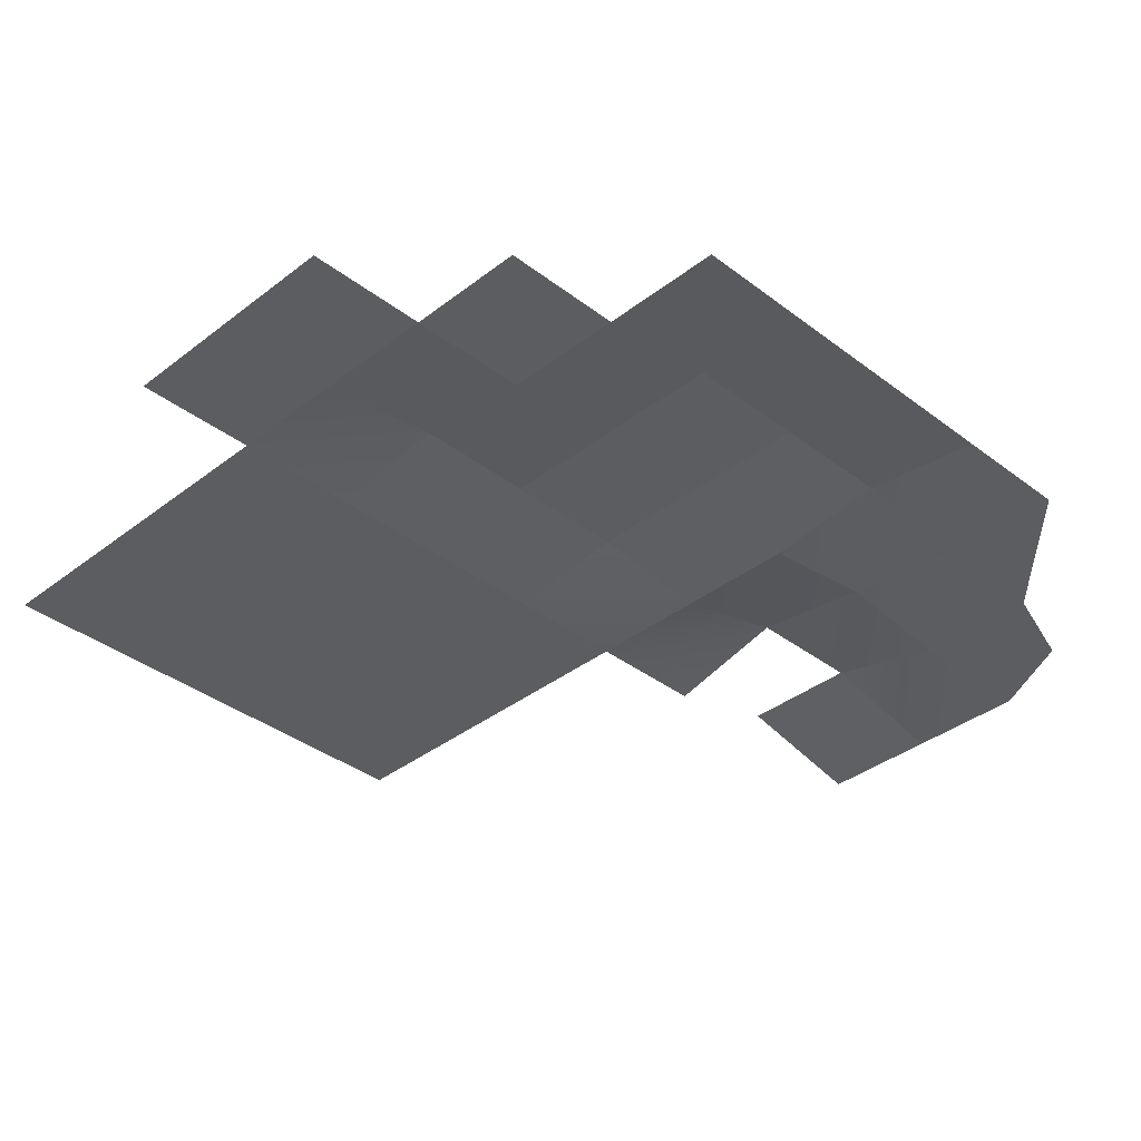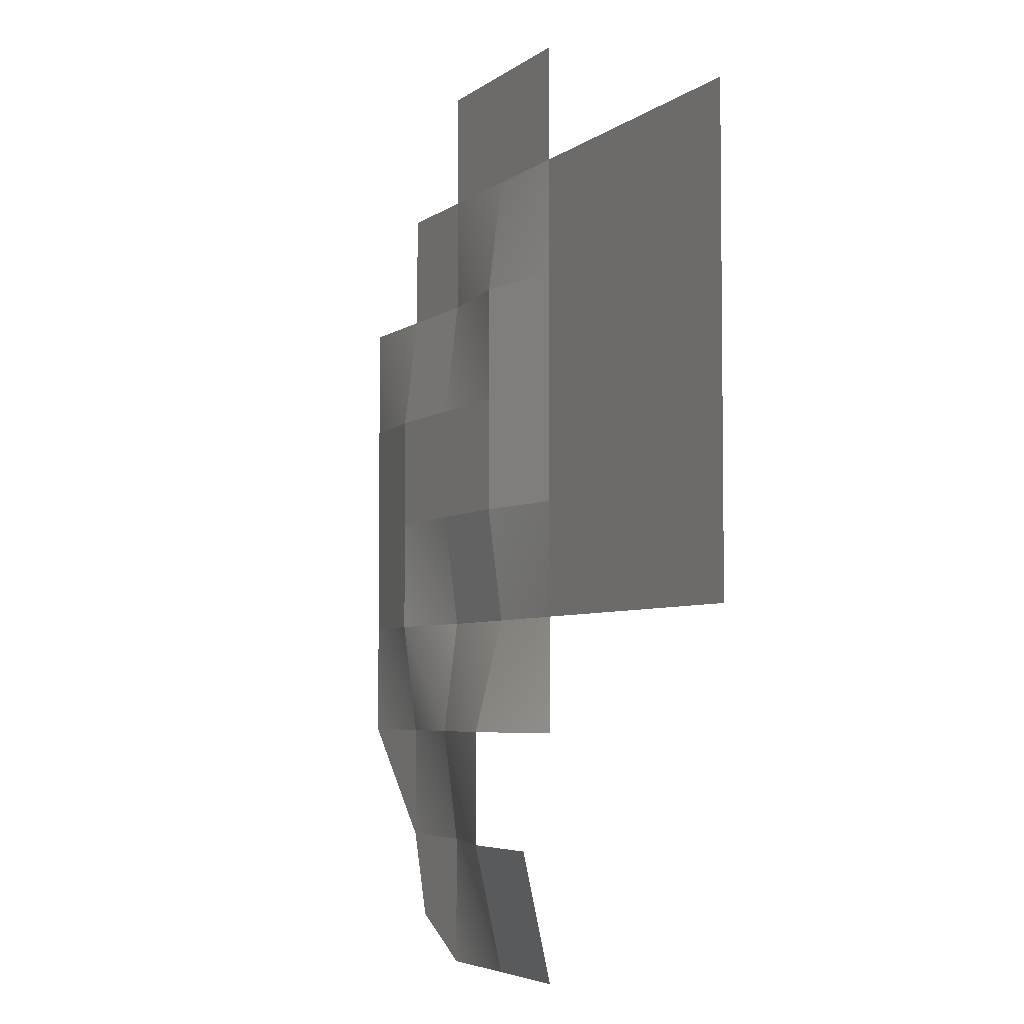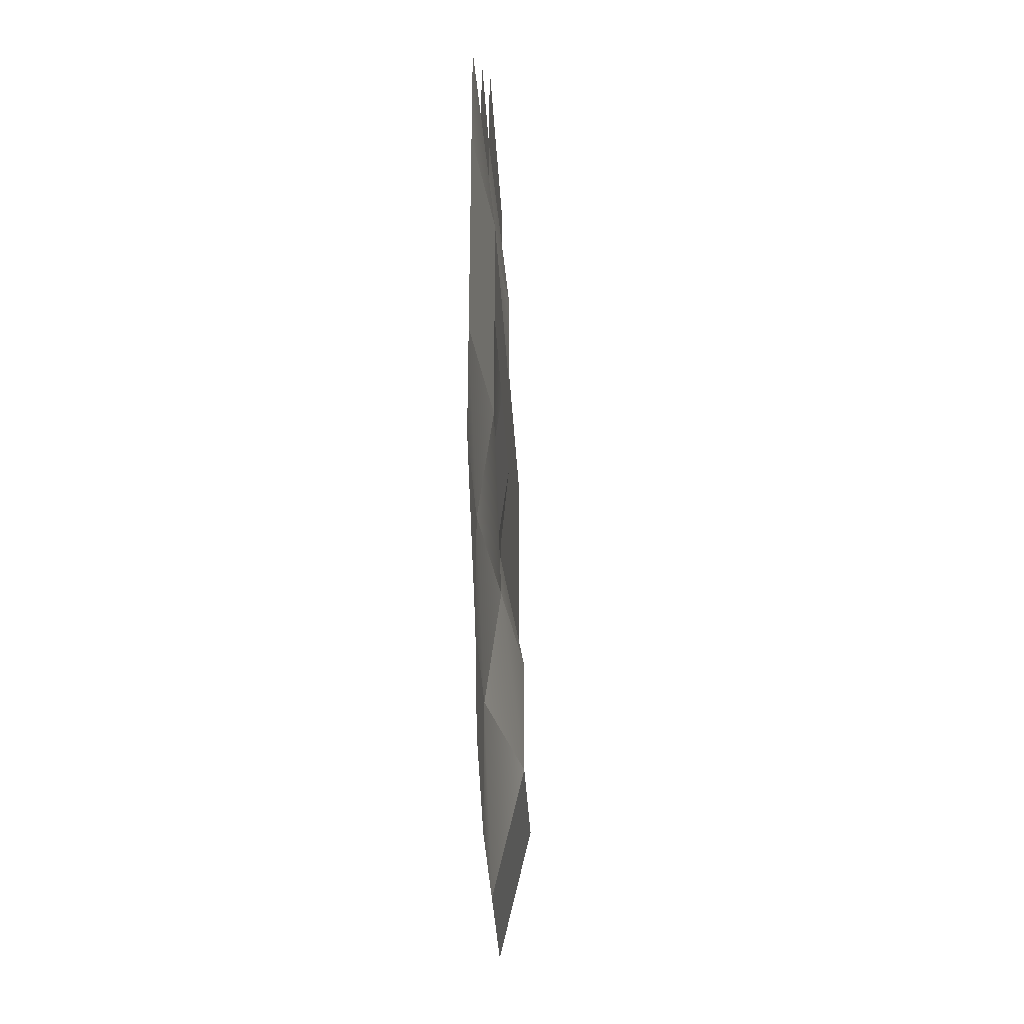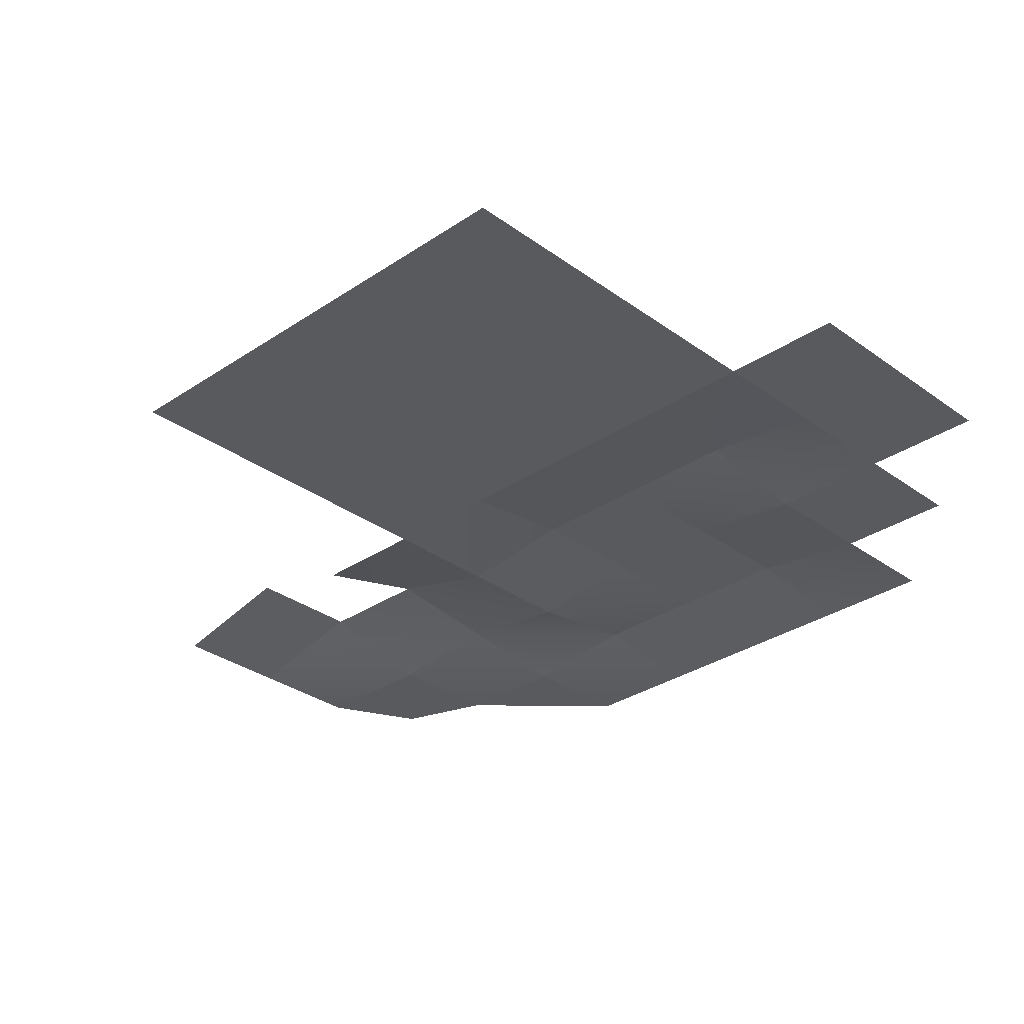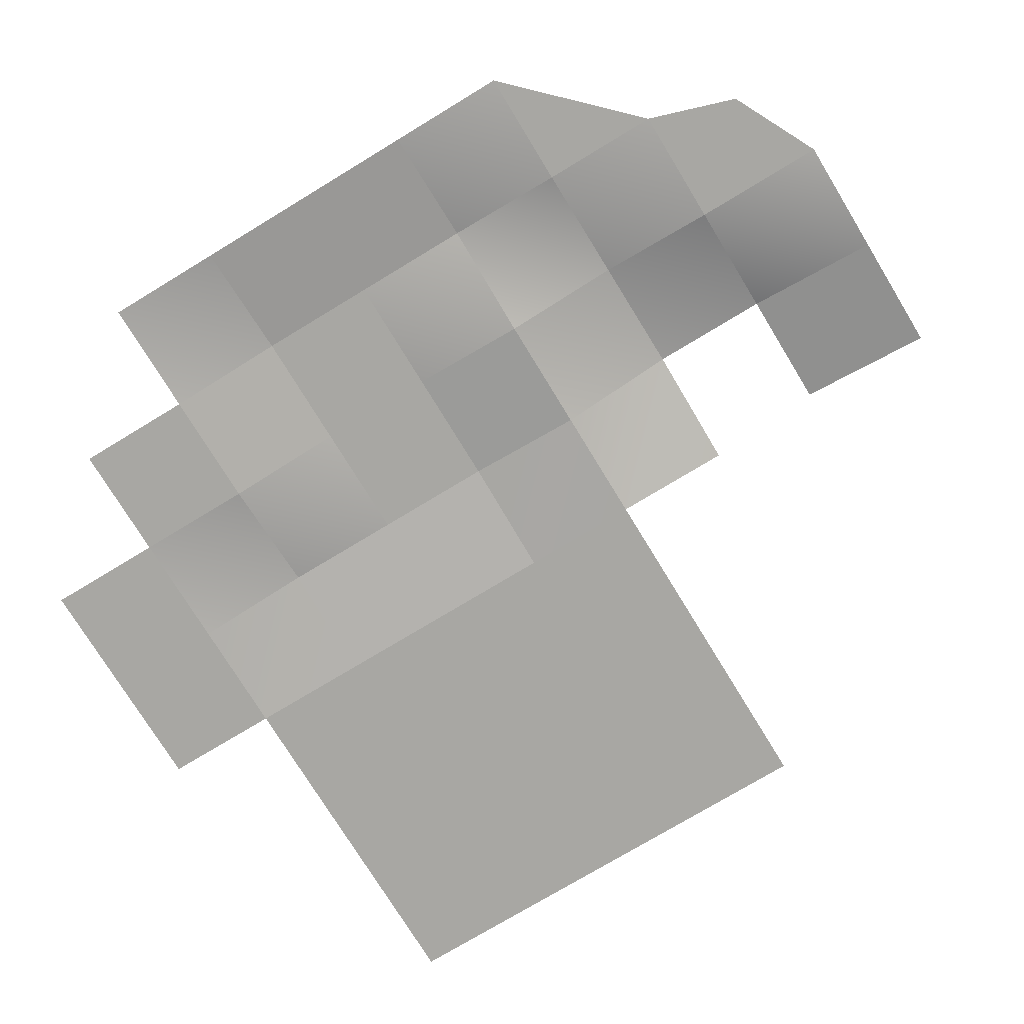
<metadata>
{"format":"obj","ext":"obj","renderer":"f3d","projection":"perspective","resolution":1024,"background":"white","views":[{"elev":-36.6,"azim":45.2,"up":"+Y"},{"elev":-4.7,"azim":-114.8,"up":"+Z"},{"elev":-37.2,"azim":93.2,"up":"+Z"},{"elev":-31.2,"azim":-46.1,"up":"+Y"},{"elev":-74.4,"azim":121.3,"up":"+Y"}]}
</metadata>
<code>
g pb_Mesh436120
v -2 8 -0.25
v 0 8 -0.25
v -2 8.5 2
v 0 8.5 2
v -2 8 4
v 0 8.5 4
v -2 8 6
v 0 8 6
v -2 8 6
v 0 8 6
v -2 8 8
v 0 8.25 8
v -2 8 8
v 0 8.25 8
v -2 8 10
v 0 8.25 10
v -2 8 10
v 0 8.25 10
v -2 8 12
v 0 8.25 12
v -2 8 12
v 0 8.25 12
v -2 8 14
v 0 8 14
v -2 8 14
v 0 8 14
v -2 8 16
v 0 8 16
v -2 8 6
v -2 8 8
v -4 8 6
v -4 8 8
v -2 8 8
v -2 8 10
v -4 8 8
v -4 8 10
v -2 8 10
v -2 8 12
v -4 8 10
v -4 8 12
v -2 8 12
v -2 8 14
v -4 8 12
v -4 8 14
v -4 8 6
v -4 8 8
v -6 8 6
v -6 8 8
v -4 8 8
v -4 8 10
v -6 8 8
v -6 8 10
v -4 8 10
v -4 8 12
v -6 8 10
v -6 8 12
v -4 8 12
v -4 8 14
v -6 8 12
v -6 8 14
v -6 8 6
v -6 8 8
v -8 8 6
v -8 8 8
v -6 8 8
v -6 8 10
v -8 8 8
v -8 8 10
v -6 8 10
v -6 8 12
v -8 8 10
v -8 8 12
v -6 8 12
v -6 8 14
v -8 8 12
v -8 8 14
v 0 8 16
v 0 8 14
v 2 8 16
v 2 8 14
v 0 8 14
v 0 8.25 12
v 2 8 14
v 2 8 12
v 0 8.25 12
v 0 8.25 10
v 2 8 12
v 2 8.25 10
v 0 8.25 10
v 0 8.25 8
v 2 8.25 10
v 2 8.25 8
v 0 8.25 8
v 0 8 6
v 2 8.25 8
v 2 8 6
v 0 8 6
v 0 8.5 4
v 2 8 6
v 2 8.25 4
v 0 8.5 4
v 0 8.5 2
v 2 8.25 4
v 2 8 2
v 0 8.5 2
v 0 8 -0.25
v 2 8 2
v 2 8 -0.25
v 2 8 14
v 2 8 12
v 4 8 14
v 4 8 12
v 2 8 12
v 2 8.25 10
v 4 8 12
v 4 8.25 10
v 2 8.25 10
v 2 8.25 8
v 4 8.25 10
v 4 8.25 8
v 2 8.25 8
v 2 8 6
v 4 8.25 8
v 4 8.25 6
v 2 8 6
v 2 8.25 4
v 4 8.25 6
v 4 8 4
v 2 8.25 4
v 2 8 2
v 4 8 4
v 4 8 2
v 2 8 2
v 2 8 -0.25
v 4 8 2
v 3.5 8 0.5
v 4 8 12
v 4 8.25 10
v 6 8 12
v 6 8 10
v 4 8.25 10
v 4 8.25 8
v 6 8 10
v 6 8 8
v 4 8.25 8
v 4 8.25 6
v 6 8 8
v 6 8 6
v 4 8.25 6
v 4 8 4
v 6 8 6
v 6 8 4
v 4 8 4
v 4 8 2
v 6 8 4
g pb_Mesh436120_0
f 3 2 1
f 3 4 2
f 7 6 5
f 7 8 6
f 11 10 9
f 11 12 10
f 15 14 13
f 15 16 14
f 19 18 17
f 19 20 18
f 23 22 21
f 23 24 22
f 27 26 25
f 27 28 26
f 31 30 29
f 31 32 30
f 35 34 33
f 35 36 34
f 39 38 37
f 39 40 38
f 43 42 41
f 43 44 42
f 47 46 45
f 47 48 46
f 51 50 49
f 51 52 50
f 55 54 53
f 55 56 54
f 59 58 57
f 59 60 58
f 63 62 61
f 63 64 62
f 67 66 65
f 67 68 66
f 71 70 69
f 71 72 70
f 75 74 73
f 75 76 74
f 79 78 77
f 79 80 78
f 83 82 81
f 83 84 82
f 87 86 85
f 87 88 86
f 91 90 89
f 91 92 90
f 95 94 93
f 95 96 94
f 99 98 97
f 99 100 98
f 103 102 101
f 103 104 102
f 107 106 105
f 107 108 106
f 111 110 109
f 111 112 110
f 115 114 113
f 115 116 114
f 119 118 117
f 119 120 118
f 123 122 121
f 123 124 122
f 127 126 125
f 127 128 126
f 131 130 129
f 131 132 130
f 135 134 133
f 135 136 134
f 139 138 137
f 139 140 138
f 143 142 141
f 143 144 142
f 147 146 145
f 147 148 146
f 151 150 149
f 151 152 150
f 155 154 153

</code>
